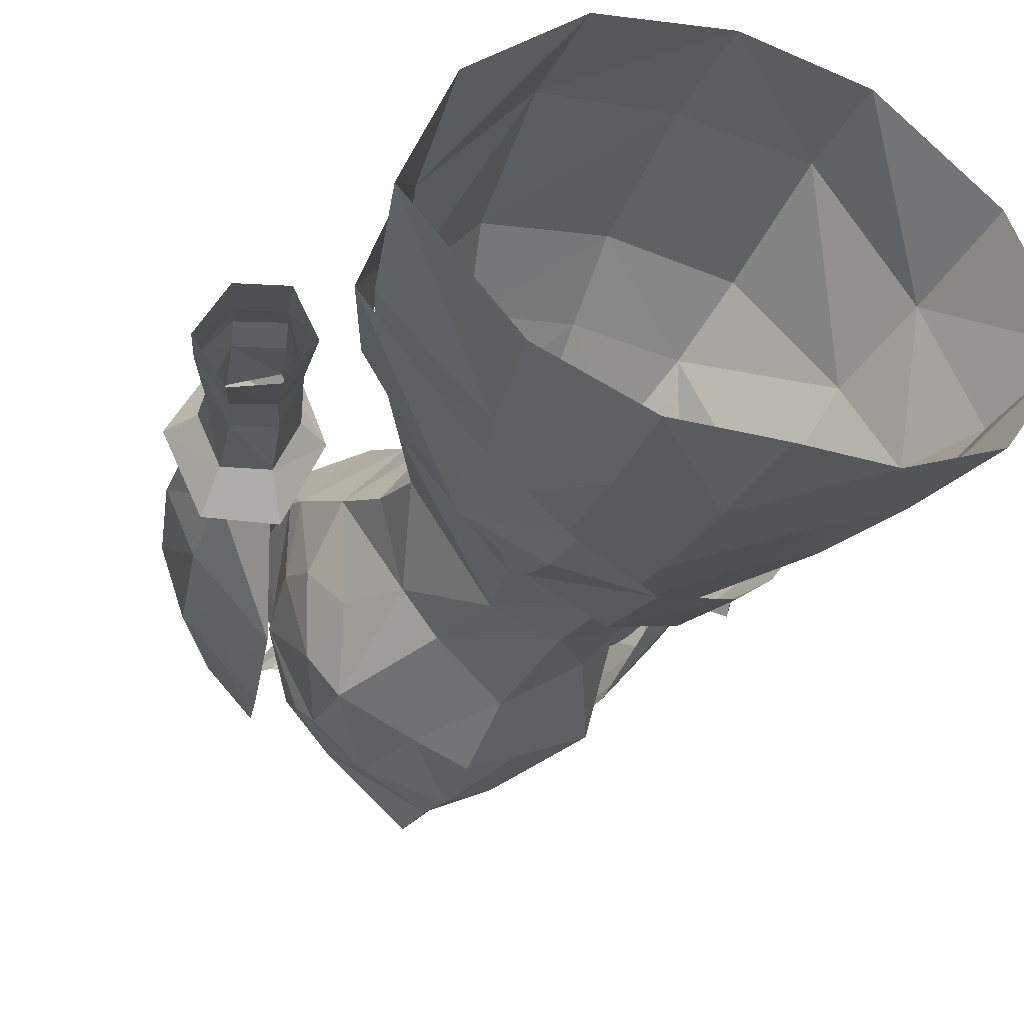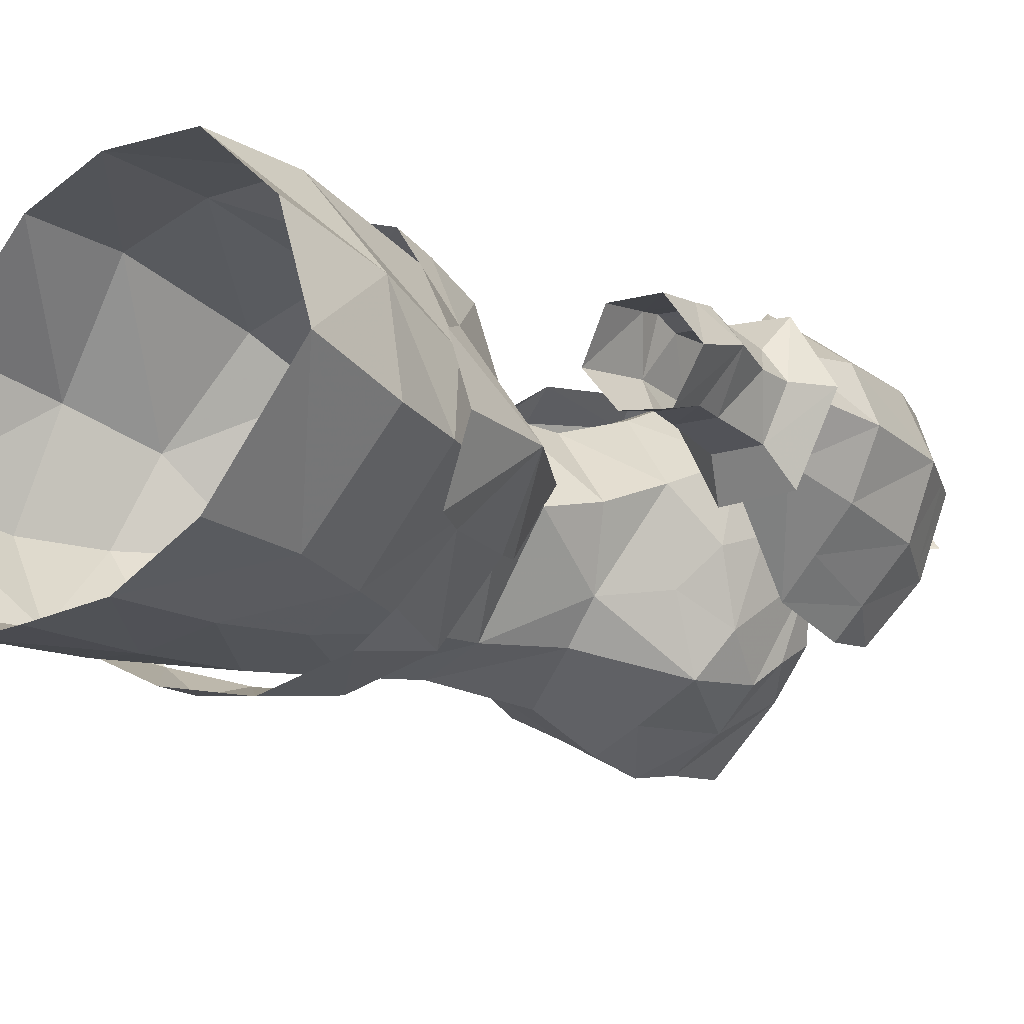
<metadata>
{"format":"obj","ext":"obj","renderer":"f3d","projection":"perspective","resolution":1024,"background":"white","views":[{"elev":-26.9,"azim":156.3,"up":"+Y"},{"elev":-14.8,"azim":-131.7,"up":"+Y"}]}
</metadata>
<code>
g archer_armour_female_68540
v 7.946 1.948 49.32
v 10.19 -1.15 45.01
v 8.346 3.036 45.27
v 4.464 5.89 49.04
v 4.395 6.226 45.5
v -0.04629 6.779 45.24
v -0.006676 6.333 48.96
v 9.319 -2.136 48.63
v 6.208 -5.706 47.93
v 6.931 -5.51 44.11
v 3.405 -7.009 43.81
v 3.053 -7.107 47.46
v -0.02568 -7.509 47.15
v -0.04624 -7.258 43.31
v -8.438 3.036 45.27
v -10.29 -1.151 45.02
v -7.944 1.956 49.32
v -4.477 5.89 49.04
v -4.488 6.224 45.5
v -7.024 -5.51 44.11
v -6.219 -5.706 47.93
v -9.486 -2.137 48.64
v -3.498 -7.009 43.82
v -3.105 -7.107 47.47
v -2.886 -6.719 55.43
v -4.485 -6.164 52.59
v -3.106 -7.211 52.2
v -0.05434 -8.198 51.08
v -0.04525 -7.754 54.29
v 2.962 -7.626 49.81
v 6.708 -5.758 48.6
v 5.569 -6.385 51.84
v 3.077 -7.712 51.33
v 9.87 -2.087 48.66
v 8.632 -2.318 51.38
v -4.146 3.574 55.71
v -4.305 4.518 53.91
v -6.461 1.716 53.15
v -4.869 0.6981 56.16
v -0.04849 5.145 54.66
v 7.916 2.62 50.03
v 4.894 6.489 51.09
v 4.682 5.233 53.97
v 7.383 1.649 52.78
v -0.05797 6.533 51.46
v 6.296 0.4562 71.99
v 5.166 0.5102 71.54
v 4.99 -1.323 70.64
v 6.571 -1.094 70.27
v 4.917 2.424 71.09
v 6.651 2.325 70.56
v 7.827 -0.6952 66.27
v 8.76 1.07 66.14
v 8.485 0.8242 68.33
v 7.596 -0.8893 68.71
v 7.787 2.827 66.42
v 6.279 3.062 66.26
v 5.662 3.013 69.58
v 7.391 2.648 69.04
v 7.878 0.7139 69.92
v 6.14 0.983 63.56
v 5.424 0.7188 66.43
v 6.785 3.23 63.96
v 8.407 2.948 64.53
v 9.847 1.488 61.91
v 9.373 2.764 60.94
v 8.851 2.561 62.94
v 9.684 1.406 63.13
v 8.04 -0.269 59.99
v 8.529 -0.2227 58.72
v 9.923 -0.2838 59.15
v 9.465 -0.2806 60.38
v 8.111 3.037 59.34
v 7.8 2.759 60.38
v 9.686 3.021 59.92
v 9.372 1.271 64.84
v 8.447 -0.6056 64.46
v 9.158 -1.664 63.96
v 10.34 1.403 64.61
v 7.59 1.176 59.2
v 8.162 0.7298 56.23
v 9.059 -0.6325 56.78
v 11.64 0.8761 57.61
v 10.67 2.501 57.01
v 9.982 2.828 58.96
v 10.78 1.605 60.13
v 6.875 -1.906 63.01
v 6.951 -1.297 63.83
v 6.14 0.983 63.56
v 5.633 0.9007 62.52
v 10.55 -0.7627 57.45
v 8.412 2.83 58.41
v 8.989 2.481 56.41
v 8.162 0.7298 56.23
v 7.59 1.176 59.2
v 6.079 -1.377 68.88
v 6.343 -1.029 66.46
v 7.497 -0.5609 62.11
v 8.989 -0.4516 62.77
v 6.746 1.079 61.76
v 7.295 2.917 62.2
v 9.354 1.27 64.85
v 6.746 1.079 61.76
v 8.429 -0.6066 64.47
v 5.424 0.7188 66.43
v 5.633 0.9007 62.52
v 6.561 3.85 63.1
v 8.948 3.839 64.14
v 8.407 2.948 64.53
v 9.224 1.073 67.75
v 8.286 -1.275 67.42
v 8.447 -0.6056 64.46
v 9.372 1.271 64.84
v 9.224 1.073 67.75
v 9.372 1.271 64.84
v 8.407 2.948 64.53
v 8.29 3.268 67.62
v 8.18 0.8576 71.56
v 7.465 -1.789 71.05
v 8.18 0.8576 71.56
v 7.168 3.358 71.28
v 6.008 -3.661 70.38
v 7.03 -2.739 67.08
v 6.971 0.7304 73.41
v 6.281 -2.122 72.78
v 6.104 3.442 73.01
v 6.971 0.7304 73.41
v 6.546 4.577 67.36
v 5.344 4.795 70.75
v 8.298 0.7112 67.75
v 9.372 1.271 64.84
v 8.447 -0.6056 64.46
v 7.693 -1.624 67.42
v 7.364 2.906 67.62
v 8.407 2.948 64.53
v 6.871 -2.139 71.04
v 6.999 0.487 71.57
v 6.242 2.997 71.28
v 7.03 -2.739 67.08
v 6.008 -3.661 70.38
v 6.971 0.7304 73.41
v 6.281 -2.122 72.78
v 6.104 3.442 73.01
v 6.546 4.577 67.36
v 5.344 4.795 70.75
v 4.53 -3.936 63.52
v 5.317 -2.485 64.78
v 4.917 -4.939 65.68
v 4.211 -6.552 64.61
v 2.422 -5.777 60.98
v 1.748 -7.634 64.55
v -0.005133 -7.234 61.73
v 2.681 1.803 63.33
v 2.826 3.012 65.92
v 5.395 0.3486 65.46
v 4.921 -0.7885 62.83
v -0.005142 1.766 63.13
v -0.005145 2.897 65.89
v 4.295 -2.466 69.78
v 3.513 -0.7201 71.46
v 1.474 -0.862 72.77
v 3.708 -3.185 69.92
v -0.005132 -6.883 57.38
v 2.087 -6.047 57.68
v 5.13 -2.663 68.97
v 4.278 -5.502 68.45
v 4.036 -6.323 67.38
v 3.504 2.676 56.1
v 2.492 0.9637 58.43
v 4.475 -2.262 58.13
v 5.929 -2.337 55.45
v 2.411 0.9269 60.62
v 4.554 -1.71 60.49
v 5.474 -1.914 66.47
v 5.424 0.7188 66.43
v 5.003 -1.786 68.95
v 1.937 1.142 78.37
v 1.613 0.6805 76.22
v 0.04817 1.959 76.36
v 0.1564 2.369 78.3
v 2.792 -6.262 54.87
v 3.546 -4.356 61.02
v 0.08472 3.902 69.82
v 2.601 3.635 69.97
v -0.005133 -8.901 66.11
v 2.212 -7.586 67.67
v -0.005135 -8.629 67.83
v -0.005137 -7.198 54.33
v -0.00667 3.2 56.21
v -0.005141 1.49 58.39
v -0.005141 1.084 60.42
v 2.853 2.174 72.11
v 3.377 0.4678 72.6
v 5.166 0.5102 71.54
v 4.917 2.424 71.09
v -0.005139 -1.601 72.31
v -0.005141 -2.962 71.41
v 2.593 -6.326 69.9
v 2.212 -7.586 67.67
v 4.278 -5.502 68.45
v 4.178 -4.751 69.74
v -0.005137 -8.56 69.74
v -0.005135 -8.629 67.83
v 7.946 1.948 49.32
v 7.13 0.7604 52.51
v 8.162 -2.369 51.41
v 5.107 -5.986 51.39
v 2.767 -6.886 50.61
v 6.208 -5.706 47.93
v -0.005135 -7.513 50.63
v -0.02568 -7.509 47.15
v -0.006671 4.95 53.72
v 4.178 4.269 53.62
v -6.306 0.4561 71.99
v -6.581 -1.094 70.27
v -5 -1.323 70.64
v -5.176 0.5101 71.54
v -4.928 2.424 71.09
v -6.661 2.325 70.56
v -7.837 -0.6953 66.27
v -7.606 -0.8893 68.71
v -8.496 0.8242 68.33
v -8.77 1.07 66.14
v -7.797 2.827 66.42
v -7.402 2.648 69.04
v -5.672 3.013 69.58
v -6.289 3.062 66.26
v -7.888 0.7139 69.92
v -6.15 0.9829 63.56
v -6.795 3.229 63.96
v -5.434 0.7188 66.43
v -8.418 2.948 64.53
v -9.857 1.488 61.91
v -9.694 1.406 63.13
v -8.861 2.561 62.94
v -9.384 2.763 60.94
v -8.047 -0.1883 59.99
v -9.473 -0.1993 60.38
v -9.932 -0.2023 59.15
v -8.538 -0.142 58.72
v -8.121 3.037 59.34
v -9.696 3.021 59.92
v -7.811 2.759 60.38
v -9.382 1.271 64.84
v -10.35 1.403 64.61
v -9.168 -1.664 63.96
v -8.457 -0.6056 64.46
v -9.069 -0.6326 56.78
v -8.172 0.7298 56.23
v -7.602 1.128 59.19
v -11.65 0.8761 57.62
v -10.79 1.605 60.13
v -9.972 2.852 59.03
v -10.68 2.501 57.01
v -6.885 -1.906 63.01
v -5.643 0.9007 62.52
v -6.15 0.9829 63.56
v -6.961 -1.297 63.83
v -10.56 -0.7628 57.45
v -8.401 2.856 58.48
v -8.999 2.481 56.41
v -7.602 1.128 59.19
v -8.172 0.7298 56.23
v -6.353 -1.029 66.46
v -6.089 -1.377 68.88
v -7.507 -0.5609 62.11
v -9 -0.4516 62.77
v -6.756 1.079 61.76
v -7.305 2.917 62.2
v -9.364 1.27 64.85
v -6.756 1.079 61.76
v -8.439 -0.6066 64.47
v -5.434 0.7188 66.43
v -6.572 3.85 63.1
v -5.643 0.9007 62.52
v -8.959 3.839 64.14
v -8.418 2.948 64.53
v -9.235 1.073 67.75
v -9.382 1.271 64.84
v -8.457 -0.6056 64.46
v -8.297 -1.275 67.42
v -9.235 1.073 67.75
v -8.301 3.268 67.62
v -8.418 2.948 64.53
v -9.382 1.271 64.84
v -7.475 -1.789 71.05
v -8.19 0.8576 71.56
v -8.19 0.8576 71.56
v -7.179 3.358 71.28
v -7.041 -2.739 67.08
v -6.019 -3.661 70.38
v -6.982 0.7303 73.41
v -6.291 -2.122 72.78
v -6.982 0.7303 73.41
v -6.114 3.442 73.01
v -6.556 4.577 67.36
v -5.355 4.795 70.75
v -8.308 0.7112 67.75
v -7.703 -1.624 67.42
v -8.457 -0.6056 64.46
v -9.382 1.271 64.84
v -8.418 2.948 64.53
v -7.374 2.906 67.62
v -7.01 0.487 71.57
v -6.882 -2.139 71.04
v -6.252 2.997 71.28
v -6.019 -3.661 70.38
v -7.041 -2.739 67.08
v -6.982 0.7303 73.41
v -6.291 -2.122 72.78
v -6.114 3.442 73.01
v -6.556 4.577 67.36
v -5.355 4.795 70.75
v -4.54 -3.936 63.52
v -4.221 -6.552 64.61
v -4.927 -4.939 65.68
v -5.327 -2.485 64.78
v -2.433 -5.777 60.98
v -1.758 -7.634 64.55
v -2.691 1.803 63.33
v -4.931 -0.7886 62.83
v -5.406 0.3486 65.46
v -2.836 3.012 65.92
v -4.306 -2.466 69.78
v -3.719 -3.185 69.92
v -1.484 -0.862 72.77
v -3.523 -0.7201 71.46
v -2.097 -6.047 57.68
v -5.14 -2.663 68.97
v -4.046 -6.323 67.38
v -4.288 -5.502 68.45
v -3.517 2.676 56.1
v -5.939 -2.337 55.45
v -4.485 -2.262 58.13
v -2.502 0.9637 58.43
v -2.421 0.9269 60.62
v -4.564 -1.71 60.49
v -5.484 -1.914 66.47
v -5.014 -1.786 68.95
v -5.434 0.7188 66.43
v -1.734 1.326 78.43
v -1.582 0.7605 76.24
v -2.802 -6.262 54.87
v -3.557 -4.356 61.02
v -2.611 3.635 69.97
v -2.223 -7.586 67.67
v -5.176 0.5101 71.54
v -3.312 0.466 72.64
v -3.228 2.219 71.93
v -4.928 2.424 71.09
v -2.603 -6.326 69.9
v -4.188 -4.751 69.74
v -4.288 -5.502 68.45
v -2.223 -7.586 67.67
v -7.944 1.956 49.32
v -8.329 -2.366 51.41
v -7.098 0.7011 52.6
v -4.972 -6.027 50.88
v -6.219 -5.706 47.93
v -2.776 -6.888 50.83
v -4.191 4.271 53.61
v -0.006671 4.95 53.72
v -1.819 0.5755 73.52
v -0.00515 1.965 73.42
v 1.809 0.5755 73.52
v -4.64 -4.049 56.38
v -7.396 -1.559 55.46
v -6.14 -4.099 53.37
v -4.121 -3.948 57.26
v -7.373 -4.099 51.81
v -4.469 -1.492 58.66
v -8.682 -1.532 51.69
v -4.869 0.6981 56.16
v -6.461 1.716 53.15
v -4.226 0.6064 57.26
v -7.227 1.235 52.06
v -8.682 -1.532 51.69
v 4.941 3.073 69.66
v 5.003 -1.786 68.95
v 5.166 0.5102 71.54
v 4.99 -1.323 70.64
v 4.941 3.073 69.66
v 1.517 -0.9197 75.85
v -0.1028 -1.641 74.77
v 1.809 0.5755 73.52
v -0.005143 -3.3 72.13
v -0.005141 -4.699 71.52
v 2.731 -0.07971 78.34
v 4.278 -5.502 68.45
v -0.00515 1.965 73.42
v 2.303 -0.3033 77.1
v 2.212 -7.586 67.67
v -0.005134 -8.413 64.35
v 3.377 0.4678 72.6
v 3.708 -3.185 69.92
v -0.005141 -2.962 71.41
v -0.005143 -3.3 72.13
v -0.005135 -8.629 67.83
v 5.13 -2.663 68.97
v -4.951 3.073 69.66
v -5.014 -1.786 68.95
v -5.176 0.5101 71.54
v -5 -1.323 70.64
v -4.951 3.073 69.66
v -1.606 -0.7633 75.9
v -1.819 0.5755 73.52
v -2.647 0.1897 78.42
v -4.288 -5.502 68.45
v -2.284 -0.07351 77.18
v -2.223 -7.586 67.67
v -3.312 0.466 72.64
v -3.719 -3.185 69.92
v -5.14 -2.663 68.97
v 2.972 -7.19 53.18
v -6.14 -4.099 53.37
v -4.64 -4.049 56.38
v -4.448 5.058 52.48
f 1 2 3
f 4 5 6
f 6 7 4
f 1 3 5
f 5 4 1
f 2 8 9
f 9 10 2
f 11 10 9
f 9 12 11
f 13 14 11
f 11 12 13
f 15 16 17
f 18 7 6
f 6 19 18
f 17 18 19
f 19 15 17
f 16 20 21
f 21 22 16
f 23 24 21
f 21 20 23
f 13 24 23
f 23 14 13
f 1 8 2
f 17 16 22
f 25 26 27
f 28 29 27
f 30 31 32
f 32 33 30
f 28 30 33
f 32 31 34
f 34 35 32
f 36 37 38
f 38 39 36
f 37 36 40
f 41 42 43
f 43 44 41
f 43 42 45
f 45 40 43
f 44 35 34
f 34 41 44
f 46 47 48
f 48 49 46
f 50 47 46
f 46 51 50
f 52 53 54
f 54 55 52
f 56 57 58
f 58 59 56
f 55 54 60
f 60 49 55
f 61 62 57
f 57 63 61
f 63 57 56
f 56 64 63
f 65 66 67
f 67 68 65
f 69 70 71
f 71 72 69
f 73 74 66
f 66 75 73
f 76 77 78
f 78 79 76
f 70 80 81
f 81 82 70
f 83 84 85
f 85 86 83
f 87 88 89
f 89 90 87
f 71 91 86
f 92 85 84
f 84 93 92
f 92 93 94
f 94 95 92
f 70 82 91
f 91 71 70
f 85 92 73
f 73 75 85
f 52 55 96
f 96 97 52
f 98 69 72
f 72 99 98
f 60 54 59
f 59 51 60
f 56 59 54
f 54 53 56
f 100 101 74
f 74 95 100
f 101 67 66
f 66 74 101
f 53 102 64
f 64 56 53
f 65 68 99
f 99 72 65
f 69 98 103
f 103 80 69
f 88 87 78
f 78 77 88
f 104 102 53
f 53 52 104
f 88 104 52
f 52 97 88
f 105 89 88
f 88 97 105
f 99 68 79
f 79 78 99
f 87 98 99
f 99 78 87
f 90 103 98
f 98 87 90
f 101 100 106
f 106 107 101
f 67 101 107
f 107 108 67
f 68 67 108
f 108 79 68
f 109 76 79
f 79 108 109
f 63 109 108
f 108 107 63
f 61 63 107
f 107 106 61
f 110 111 112
f 112 113 110
f 114 115 116
f 116 117 114
f 111 110 118
f 118 119 111
f 120 114 117
f 117 121 120
f 119 122 123
f 123 111 119
f 124 125 119
f 119 118 124
f 121 126 127
f 127 120 121
f 128 129 121
f 121 117 128
f 130 131 132
f 132 133 130
f 130 134 135
f 135 131 130
f 133 136 137
f 137 130 133
f 137 138 134
f 134 130 137
f 136 133 139
f 139 140 136
f 141 137 136
f 136 142 141
f 138 137 141
f 141 143 138
f 144 134 138
f 138 145 144
f 146 147 148
f 148 149 146
f 150 149 151
f 151 152 150
f 153 154 155
f 155 156 153
f 157 158 154
f 154 153 157
f 159 160 161
f 161 162 159
f 150 152 163
f 163 164 150
f 165 166 167
f 167 148 165
f 168 169 170
f 170 171 168
f 172 153 156
f 156 173 172
f 174 155 175
f 175 176 174
f 177 178 179
f 179 180 177
f 164 181 171
f 171 170 164
f 164 170 182
f 182 150 164
f 154 158 183
f 183 184 154
f 185 151 186
f 186 187 185
f 182 146 149
f 149 150 182
f 164 163 188
f 188 181 164
f 169 168 189
f 189 190 169
f 190 191 172
f 172 169 190
f 156 146 182
f 182 173 156
f 173 170 169
f 169 172 173
f 191 157 153
f 153 172 191
f 149 167 186
f 186 151 149
f 192 193 194
f 194 195 192
f 196 197 162
f 162 161 196
f 198 199 200
f 200 201 198
f 198 202 203
f 203 199 198
f 204 205 206
f 206 8 204
f 207 208 12
f 12 209 207
f 12 208 210
f 210 211 12
f 7 212 213
f 213 4 7
f 206 207 209
f 209 8 206
f 205 204 4
f 4 213 205
f 214 215 216
f 216 217 214
f 218 219 214
f 214 217 218
f 220 221 222
f 222 223 220
f 224 225 226
f 226 227 224
f 221 215 228
f 228 222 221
f 229 230 227
f 227 231 229
f 230 232 224
f 224 227 230
f 233 234 235
f 235 236 233
f 237 238 239
f 239 240 237
f 241 242 236
f 236 243 241
f 244 245 246
f 246 247 244
f 240 248 249
f 249 250 240
f 251 252 253
f 253 254 251
f 255 256 257
f 257 258 255
f 239 252 259
f 260 261 254
f 254 253 260
f 260 262 263
f 263 261 260
f 240 239 259
f 259 248 240
f 253 242 241
f 241 260 253
f 220 264 265
f 265 221 220
f 266 267 238
f 238 237 266
f 228 219 225
f 225 222 228
f 224 223 222
f 222 225 224
f 268 262 243
f 243 269 268
f 269 243 236
f 236 235 269
f 223 224 232
f 232 270 223
f 233 238 267
f 267 234 233
f 237 250 271
f 271 266 237
f 258 247 246
f 246 255 258
f 272 220 223
f 223 270 272
f 258 264 220
f 220 272 258
f 273 264 258
f 258 257 273
f 267 246 245
f 245 234 267
f 255 246 267
f 267 266 255
f 256 255 266
f 266 271 256
f 269 274 275
f 275 268 269
f 235 276 274
f 274 269 235
f 234 245 276
f 276 235 234
f 277 276 245
f 245 244 277
f 230 274 276
f 276 277 230
f 229 275 274
f 274 230 229
f 278 279 280
f 280 281 278
f 282 283 284
f 284 285 282
f 281 286 287
f 287 278 281
f 288 289 283
f 283 282 288
f 286 281 290
f 290 291 286
f 292 287 286
f 286 293 292
f 289 288 294
f 294 295 289
f 296 283 289
f 289 297 296
f 298 299 300
f 300 301 298
f 298 301 302
f 302 303 298
f 299 298 304
f 304 305 299
f 304 298 303
f 303 306 304
f 305 307 308
f 308 299 305
f 309 310 305
f 305 304 309
f 306 311 309
f 309 304 306
f 312 313 306
f 306 303 312
f 314 315 316
f 316 317 314
f 318 152 319
f 319 315 318
f 320 321 322
f 322 323 320
f 157 320 323
f 323 158 157
f 324 325 326
f 326 327 324
f 318 328 163
f 163 152 318
f 329 316 330
f 330 331 329
f 332 333 334
f 334 335 332
f 336 337 321
f 321 320 336
f 338 339 340
f 340 322 338
f 341 180 179
f 179 342 341
f 328 334 333
f 333 343 328
f 328 318 344
f 344 334 328
f 183 158 323
f 323 345 183
f 185 187 346
f 346 319 185
f 344 318 315
f 315 314 344
f 328 343 188
f 188 163 328
f 335 190 189
f 189 332 335
f 190 335 336
f 336 191 190
f 321 337 344
f 344 314 321
f 337 336 335
f 335 334 337
f 191 336 320
f 320 157 191
f 315 319 346
f 346 330 315
f 347 348 349
f 349 350 347
f 196 326 325
f 325 197 196
f 351 352 353
f 353 354 351
f 351 354 203
f 203 202 351
f 355 22 356
f 356 357 355
f 358 359 24
f 24 360 358
f 24 211 210
f 210 360 24
f 7 18 361
f 361 362 7
f 356 22 359
f 359 358 356
f 357 361 18
f 18 355 357
f 349 348 363
f 363 364 349
f 365 193 192
f 192 364 365
f 366 367 368
f 367 366 369
f 368 367 370
f 367 369 371
f 370 367 372
f 373 374 367
f 367 375 373
f 374 376 367
f 367 371 375
f 376 377 367
f 58 62 378
f 58 57 62
f 49 60 46
f 51 46 60
f 55 49 96
f 105 97 379
f 71 86 72
f 95 74 73
f 86 75 66
f 69 80 70
f 86 85 75
f 92 95 73
f 65 72 86
f 66 65 86
f 48 379 49
f 379 97 96
f 50 58 378
f 58 51 59
f 51 58 50
f 379 96 49
f 112 111 123
f 122 119 125
f 126 121 129
f 128 117 116
f 132 139 133
f 140 142 136
f 143 145 138
f 144 135 134
f 166 186 167
f 380 160 381
f 381 160 159
f 192 195 184
f 184 382 154
f 155 174 147
f 383 384 161
f 383 385 178
f 156 147 146
f 174 176 165
f 386 387 162
f 382 175 155
f 382 155 154
f 177 388 178
f 162 389 159
f 165 176 159
f 385 390 178
f 388 391 178
f 184 195 382
f 392 162 387
f 383 178 391
f 173 182 170
f 149 148 167
f 381 159 176
f 152 151 393
f 385 160 394
f 155 147 156
f 151 185 393
f 389 165 159
f 165 148 174
f 161 160 385
f 147 174 148
f 383 161 385
f 384 196 161
f 390 179 178
f 395 396 397
f 392 387 398
f 389 162 392
f 200 399 201
f 226 400 231
f 226 231 227
f 215 214 228
f 219 228 214
f 221 265 215
f 273 401 264
f 239 238 252
f 262 241 243
f 252 236 242
f 237 240 250
f 252 242 253
f 260 241 262
f 233 252 238
f 236 252 233
f 216 215 401
f 401 265 264
f 218 400 226
f 226 225 219
f 219 218 226
f 401 215 265
f 280 290 281
f 291 293 286
f 295 297 289
f 296 284 283
f 300 299 308
f 307 305 310
f 311 306 313
f 312 303 302
f 331 330 346
f 402 403 327
f 403 324 327
f 364 345 349
f 345 323 404
f 322 317 338
f 405 326 384
f 405 342 406
f 321 314 317
f 338 329 339
f 386 325 387
f 404 322 340
f 404 323 322
f 341 342 407
f 325 324 408
f 329 324 339
f 406 342 390
f 407 342 409
f 345 404 350
f 410 387 325
f 405 409 342
f 337 334 344
f 315 330 316
f 403 339 324
f 152 393 319
f 411 402 327
f 322 321 317
f 319 393 185
f 408 324 329
f 329 338 316
f 326 406 327
f 317 316 338
f 405 406 326
f 384 326 196
f 390 342 179
f 412 397 396
f 410 398 387
f 408 410 325
f 353 352 413
f 327 406 411
f 345 350 349
f 364 184 183
f 160 380 394
f 364 183 345
f 364 192 184
f 91 83 86
f 252 251 259
f 29 25 27
f 32 414 33
f 28 33 414
f 414 29 28
f 415 26 25
f 25 416 415
f 40 45 417
f 417 37 40
f 37 417 38
g archer_armour_female_68540
v 5.891 -4.067 66.77
v 6.951 -1.297 63.83
v 8.447 -0.6056 64.46
v 7.03 -2.739 67.08
v 5.214 5.576 67.17
v 6.546 4.577 67.36
v 8.407 2.948 64.53
v 6.785 3.23 63.96
v 6.008 -3.661 70.38
v 5.153 -4.759 69.98
v 5.344 4.795 70.75
v 4.244 5.661 70.43
v 6.281 -2.122 72.78
v 6.971 0.7304 73.41
v 6.379 0.668 74.32
v 5.703 -2.284 73.63
v 6.379 0.668 74.32
v 6.971 0.7304 73.41
v 6.104 3.442 73.01
v 5.566 3.484 73.88
v 4.615 -4.536 72.07
v 4.032 4.94 72.73
v 2.767 -6.886 50.61
v 2.792 -6.262 54.87
v -0.005137 -7.198 54.33
v -0.005135 -7.513 50.63
v -0.006671 4.95 53.72
v -0.00667 3.2 56.21
v 3.504 2.676 56.1
v 4.178 4.269 53.62
v -5.901 -4.068 66.77
v -7.041 -2.739 67.08
v -8.457 -0.6056 64.46
v -6.961 -1.297 63.83
v -5.224 5.576 67.17
v -6.795 3.229 63.96
v -8.418 2.948 64.53
v -6.556 4.577 67.36
v -5.163 -4.759 69.98
v -6.019 -3.661 70.38
v -5.355 4.795 70.75
v -4.255 5.661 70.43
v -6.291 -2.122 72.78
v -5.713 -2.284 73.63
v -6.389 0.6679 74.32
v -6.982 0.7303 73.41
v -6.389 0.6679 74.32
v -5.576 3.484 73.88
v -6.114 3.442 73.01
v -6.982 0.7303 73.41
v -4.625 -4.536 72.07
v -4.042 4.94 72.73
v -2.776 -6.888 50.83
v -2.802 -6.262 54.87
v -0.006671 4.95 53.72
v -4.191 4.271 53.61
v -3.517 2.676 56.1
v 7.13 0.7604 52.51
v 5.929 -2.337 55.45
v 5.107 -5.986 51.39
v 8.162 -2.369 51.41
v -7.098 0.7011 52.6
v -5.939 -2.337 55.45
v -8.329 -2.366 51.41
v -4.972 -6.027 50.88
f 418 419 420
f 420 421 418
f 422 423 424
f 424 425 422
f 418 421 426
f 426 427 418
f 428 423 422
f 422 429 428
f 430 431 432
f 432 433 430
f 434 435 436
f 436 437 434
f 426 430 433
f 433 438 426
f 436 428 439
f 439 437 436
f 440 441 442
f 442 443 440
f 444 445 446
f 446 447 444
f 448 449 450
f 450 451 448
f 452 453 454
f 454 455 452
f 448 456 457
f 457 449 448
f 458 459 452
f 452 455 458
f 460 461 462
f 462 463 460
f 464 465 466
f 466 467 464
f 457 468 461
f 461 460 457
f 466 465 469
f 469 458 466
f 470 443 442
f 442 471 470
f 472 473 474
f 474 445 472
f 429 439 428
f 438 427 426
f 446 475 447
f 476 477 478
f 476 441 477
f 441 440 477
f 476 478 475
f 446 476 475
f 459 458 469
f 468 457 456
f 474 473 479
f 480 481 482
f 480 482 471
f 471 482 470
f 480 479 481
f 474 479 480

</code>
